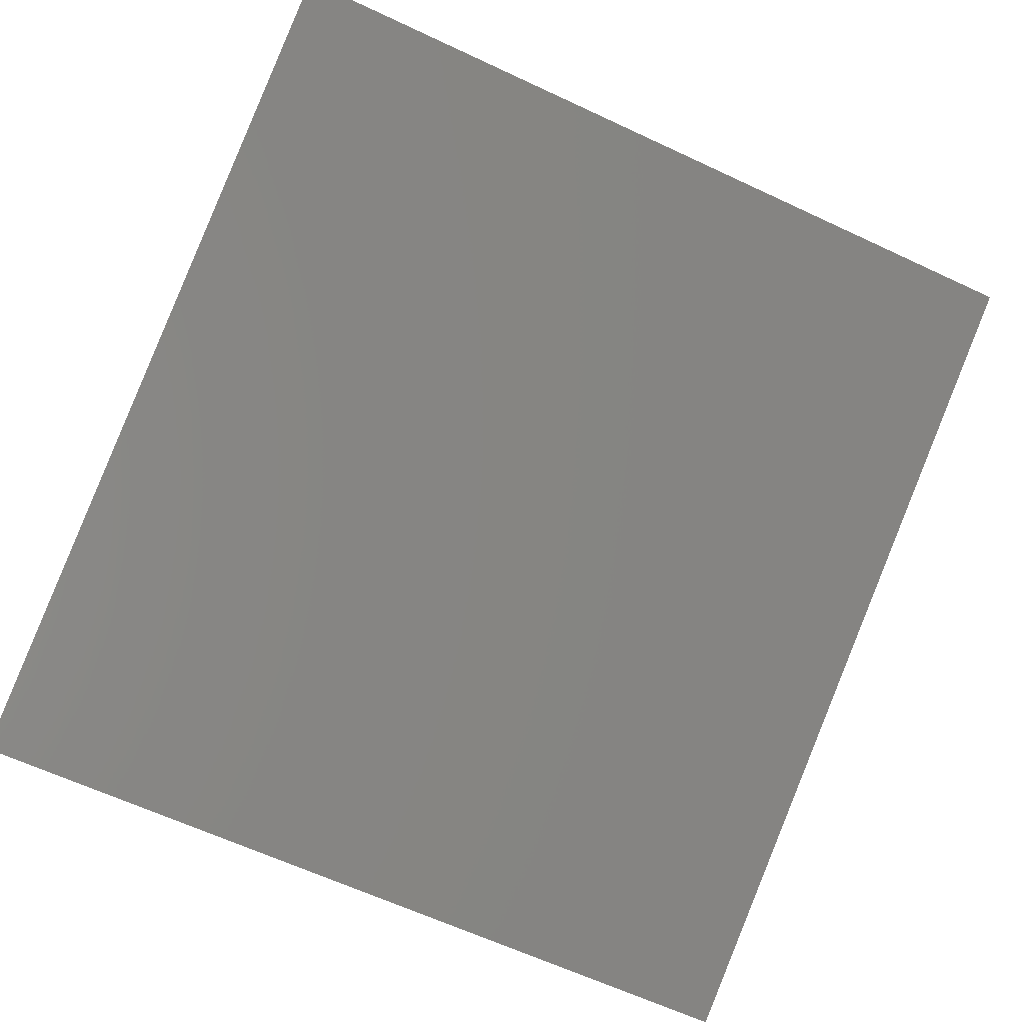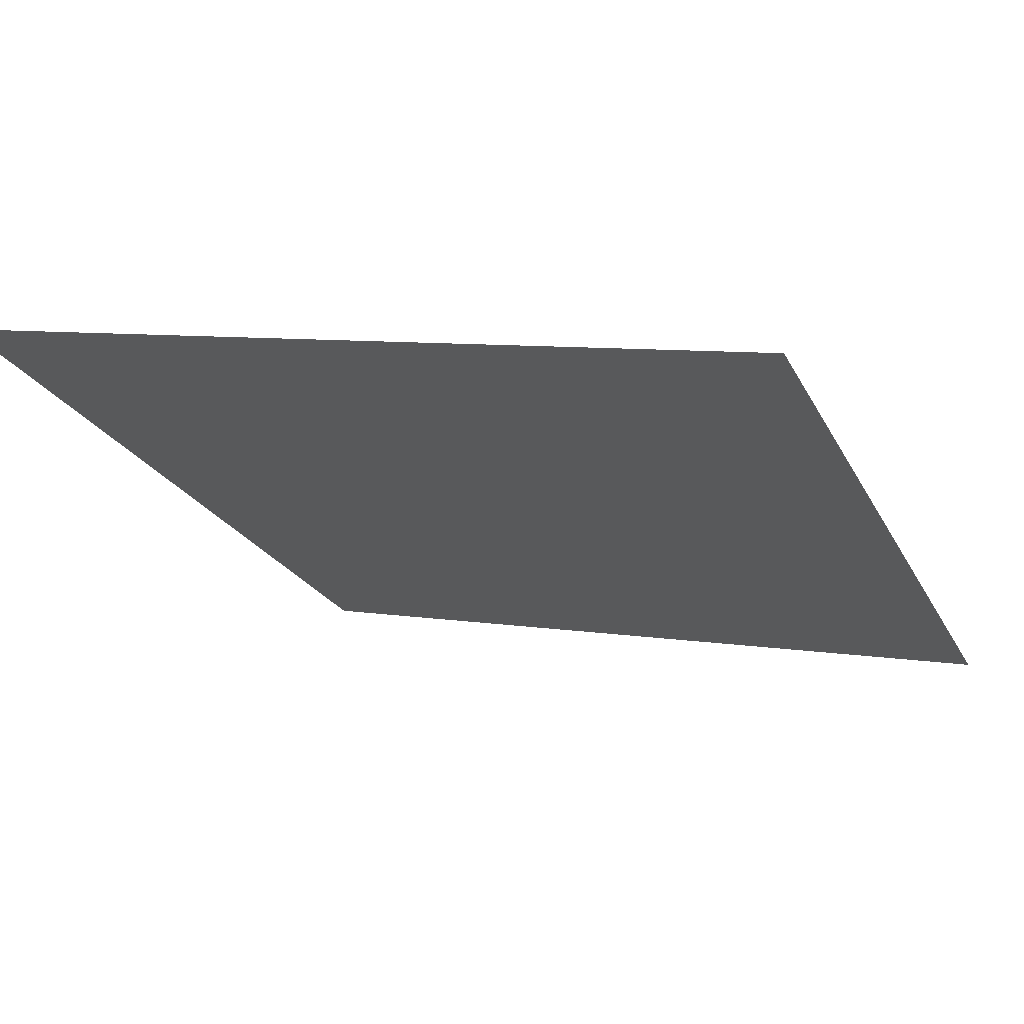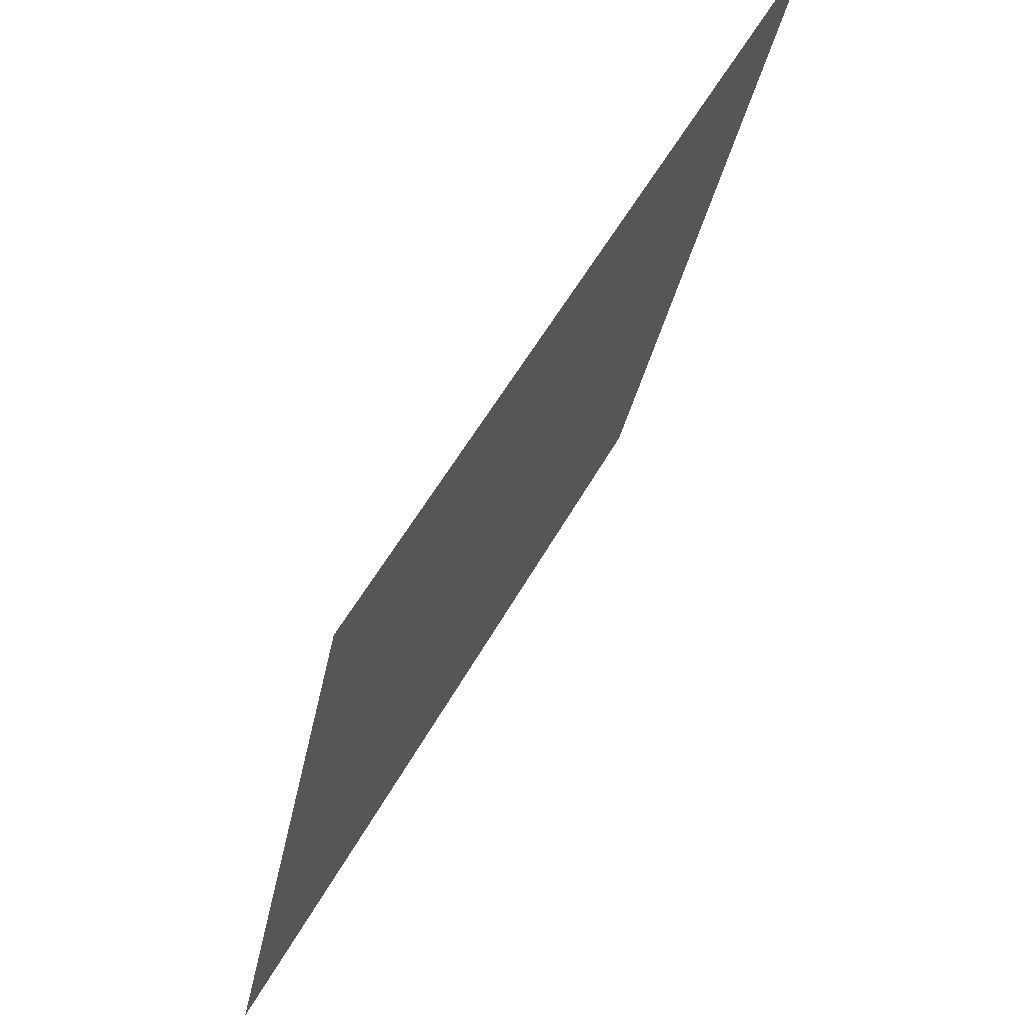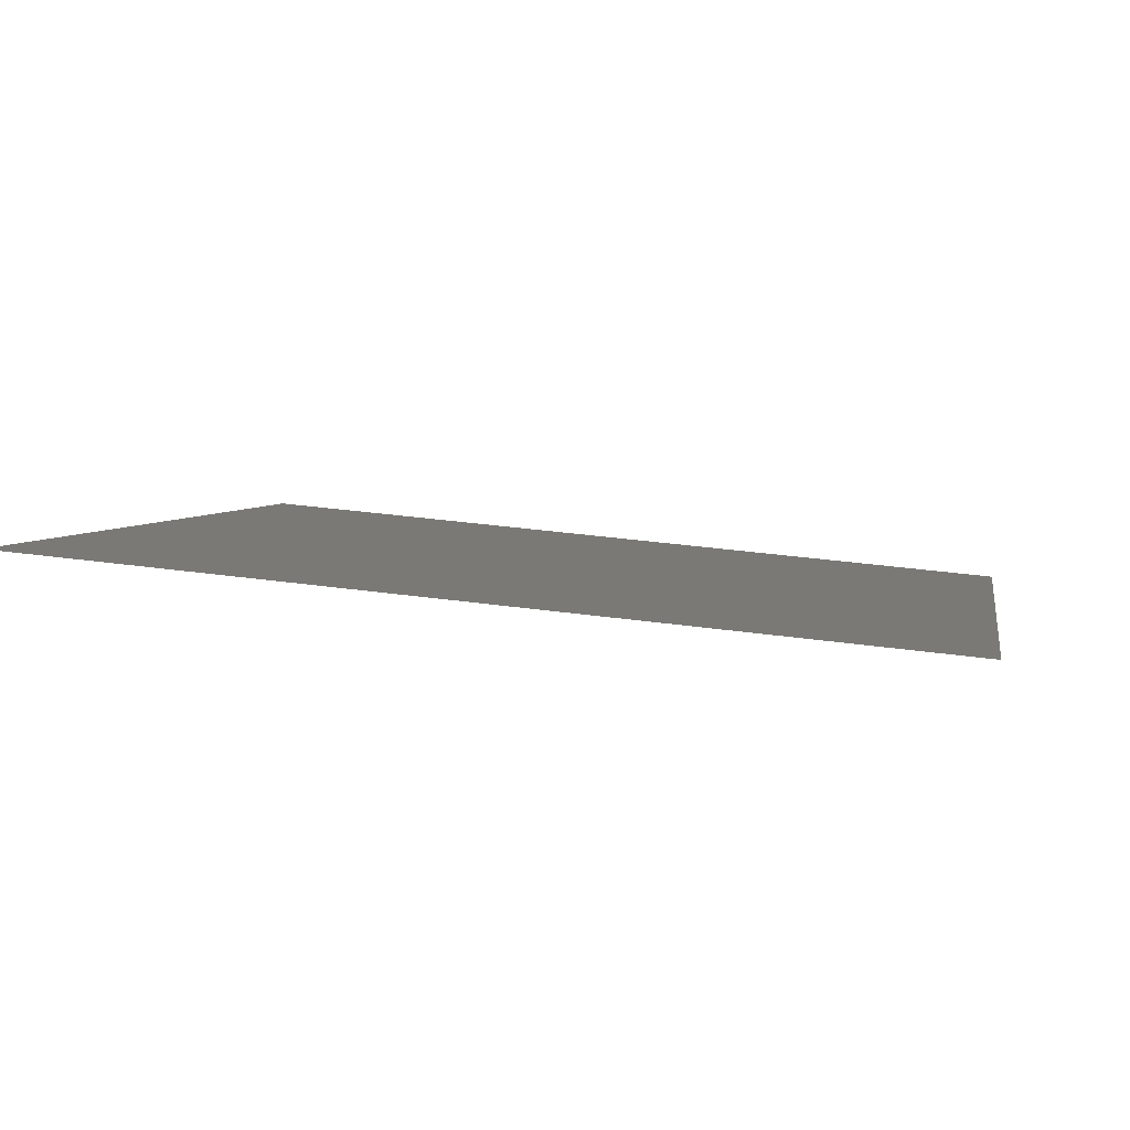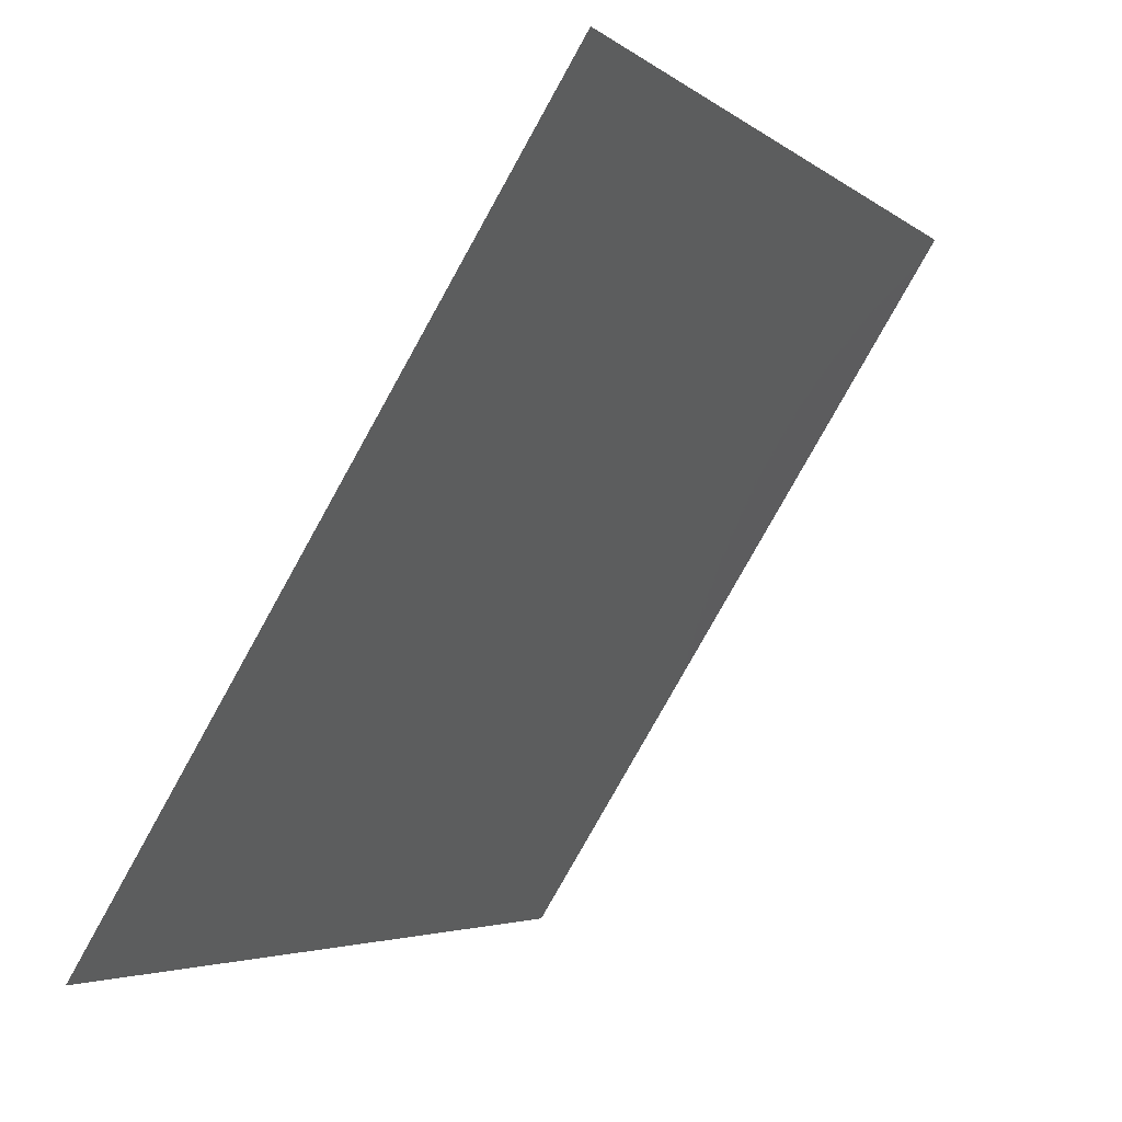
<metadata>
{"format":"stl","ext":"stl","renderer":"f3d","projection":"perspective","resolution":1024,"background":"white","views":[{"elev":-63.6,"azim":-25.3,"up":"+Y"},{"elev":8.2,"azim":24.0,"up":"+Y"},{"elev":-31.7,"azim":80.0,"up":"+Z"},{"elev":32.9,"azim":11.0,"up":"+Y"},{"elev":-79.3,"azim":60.9,"up":"+Z"}]}
</metadata>
<code>
# stl→obj: 4 verts, 2 faces
v -134.1 275.4 242.4
v -134.1 272.5 237
v -128.3 275.4 242.4
v -128.3 272.5 237
f 1 2 3
f 2 3 4

</code>
